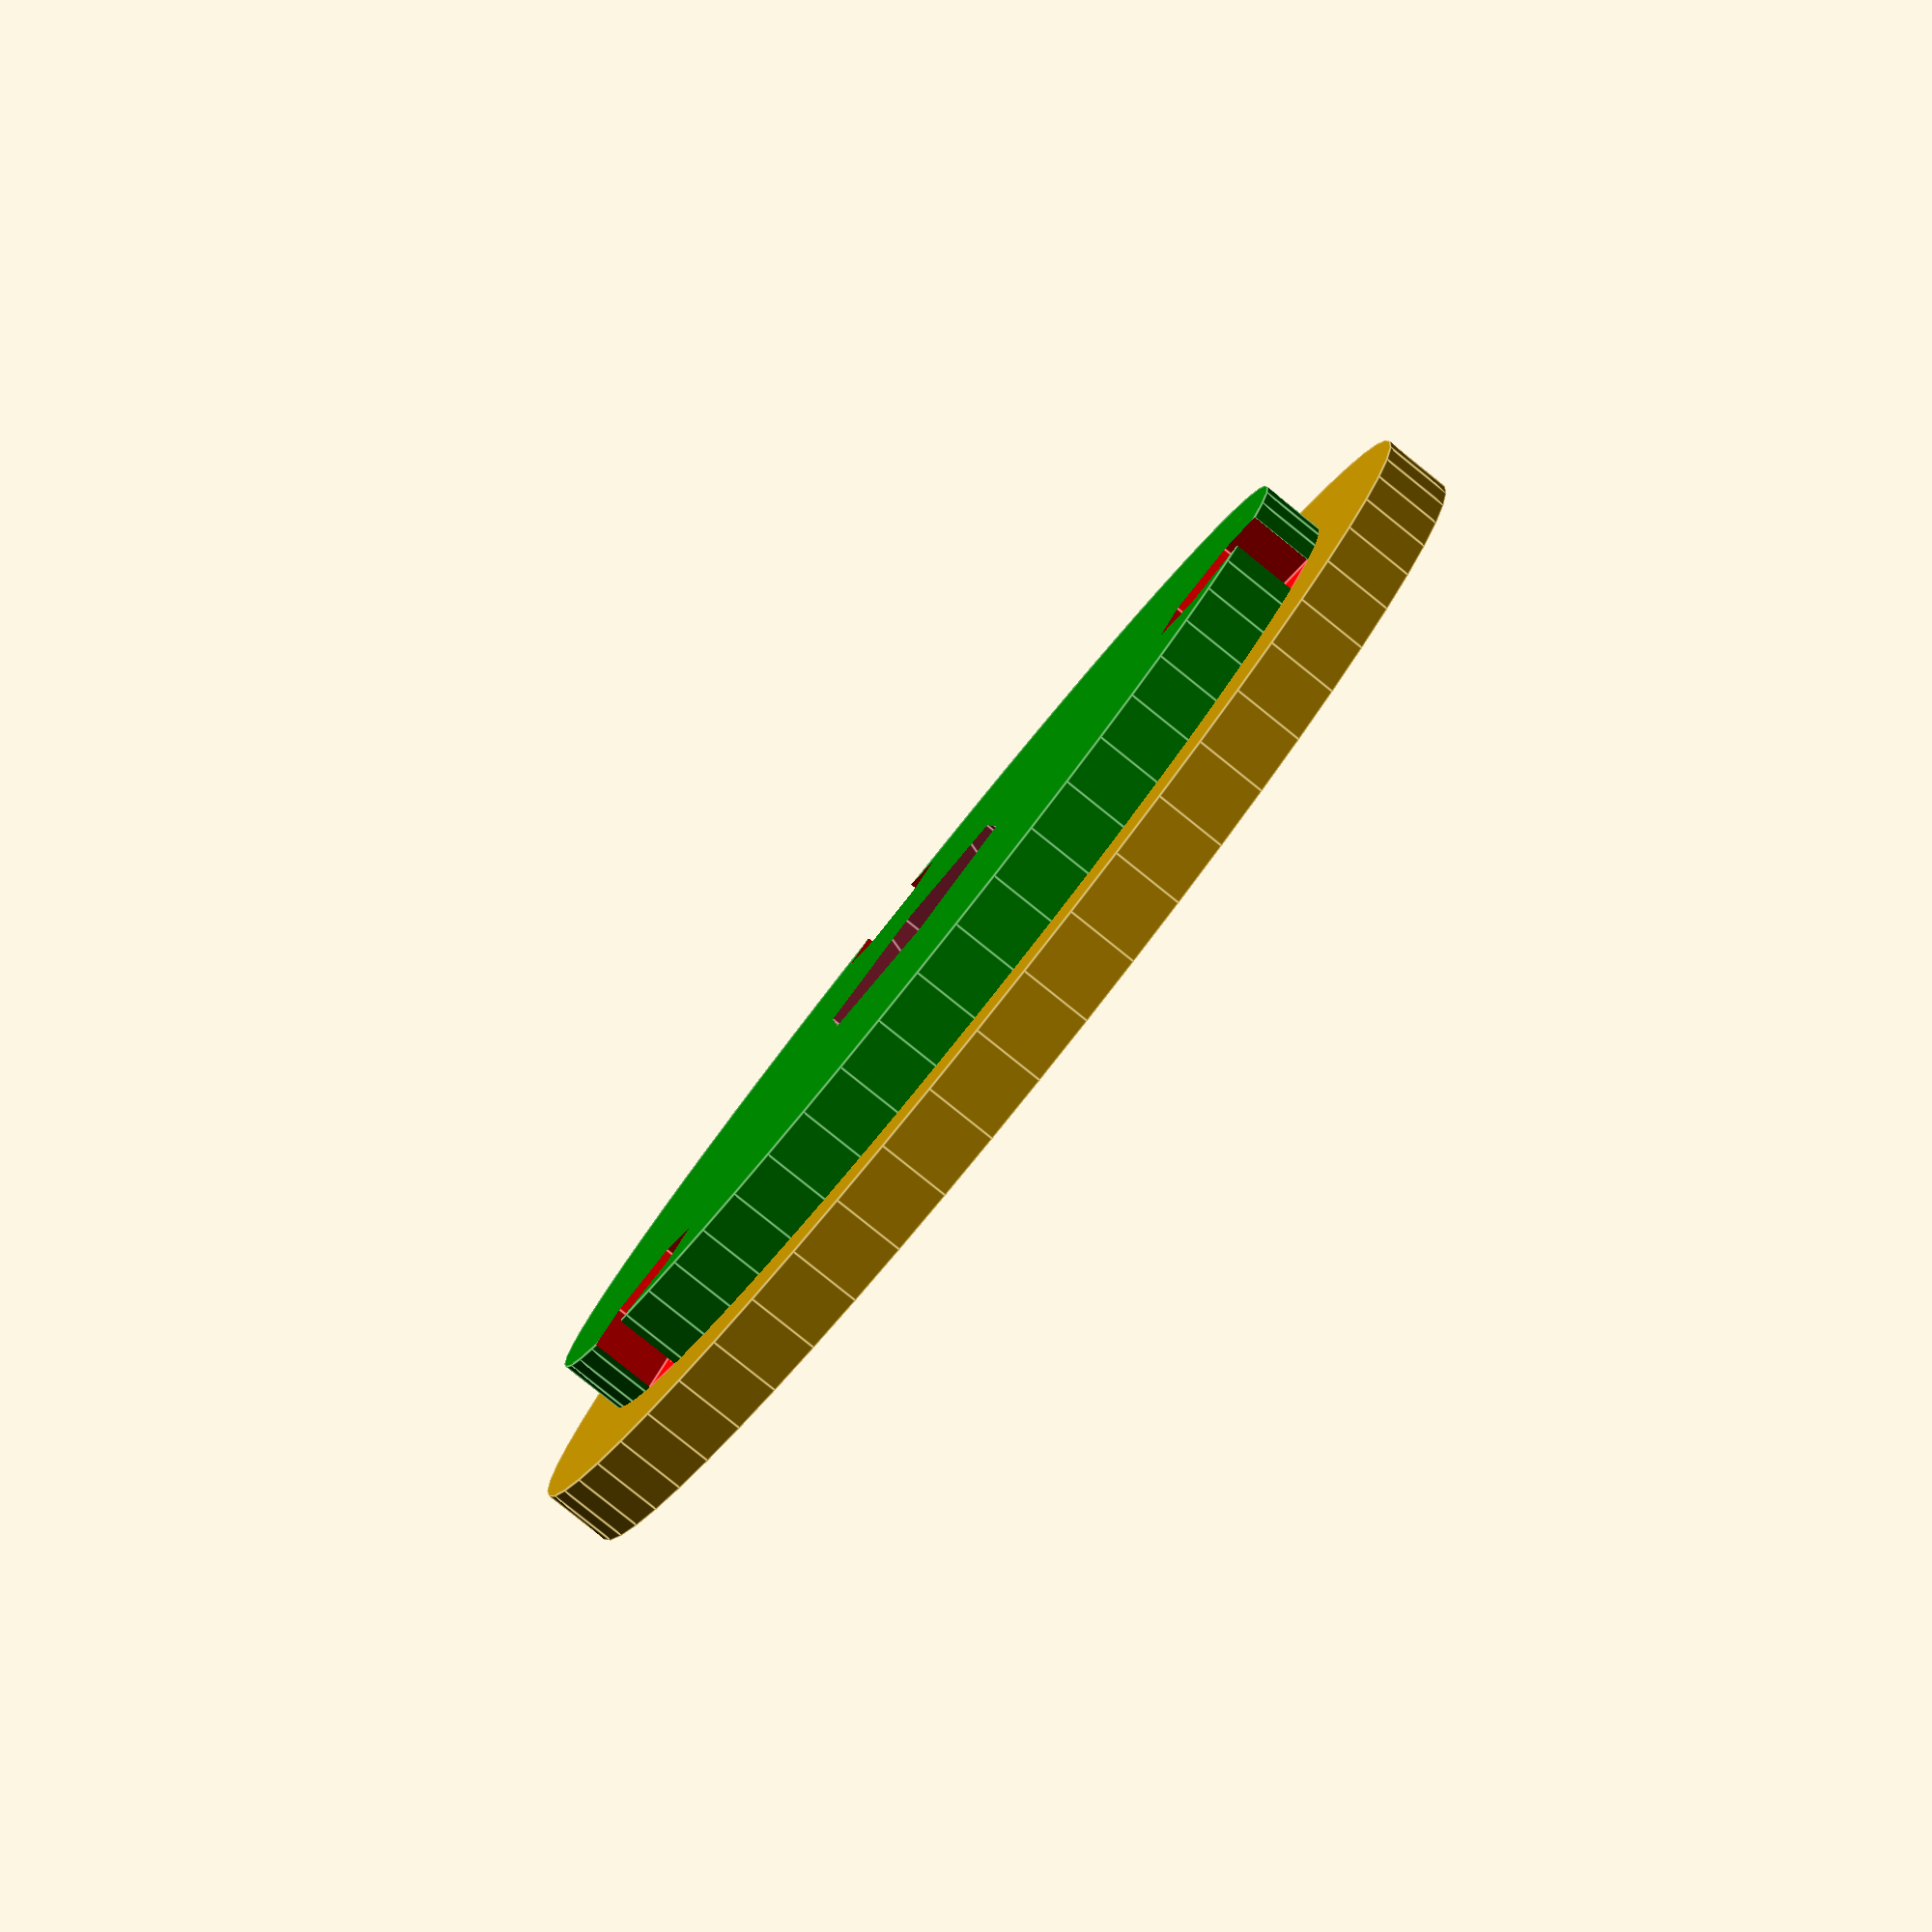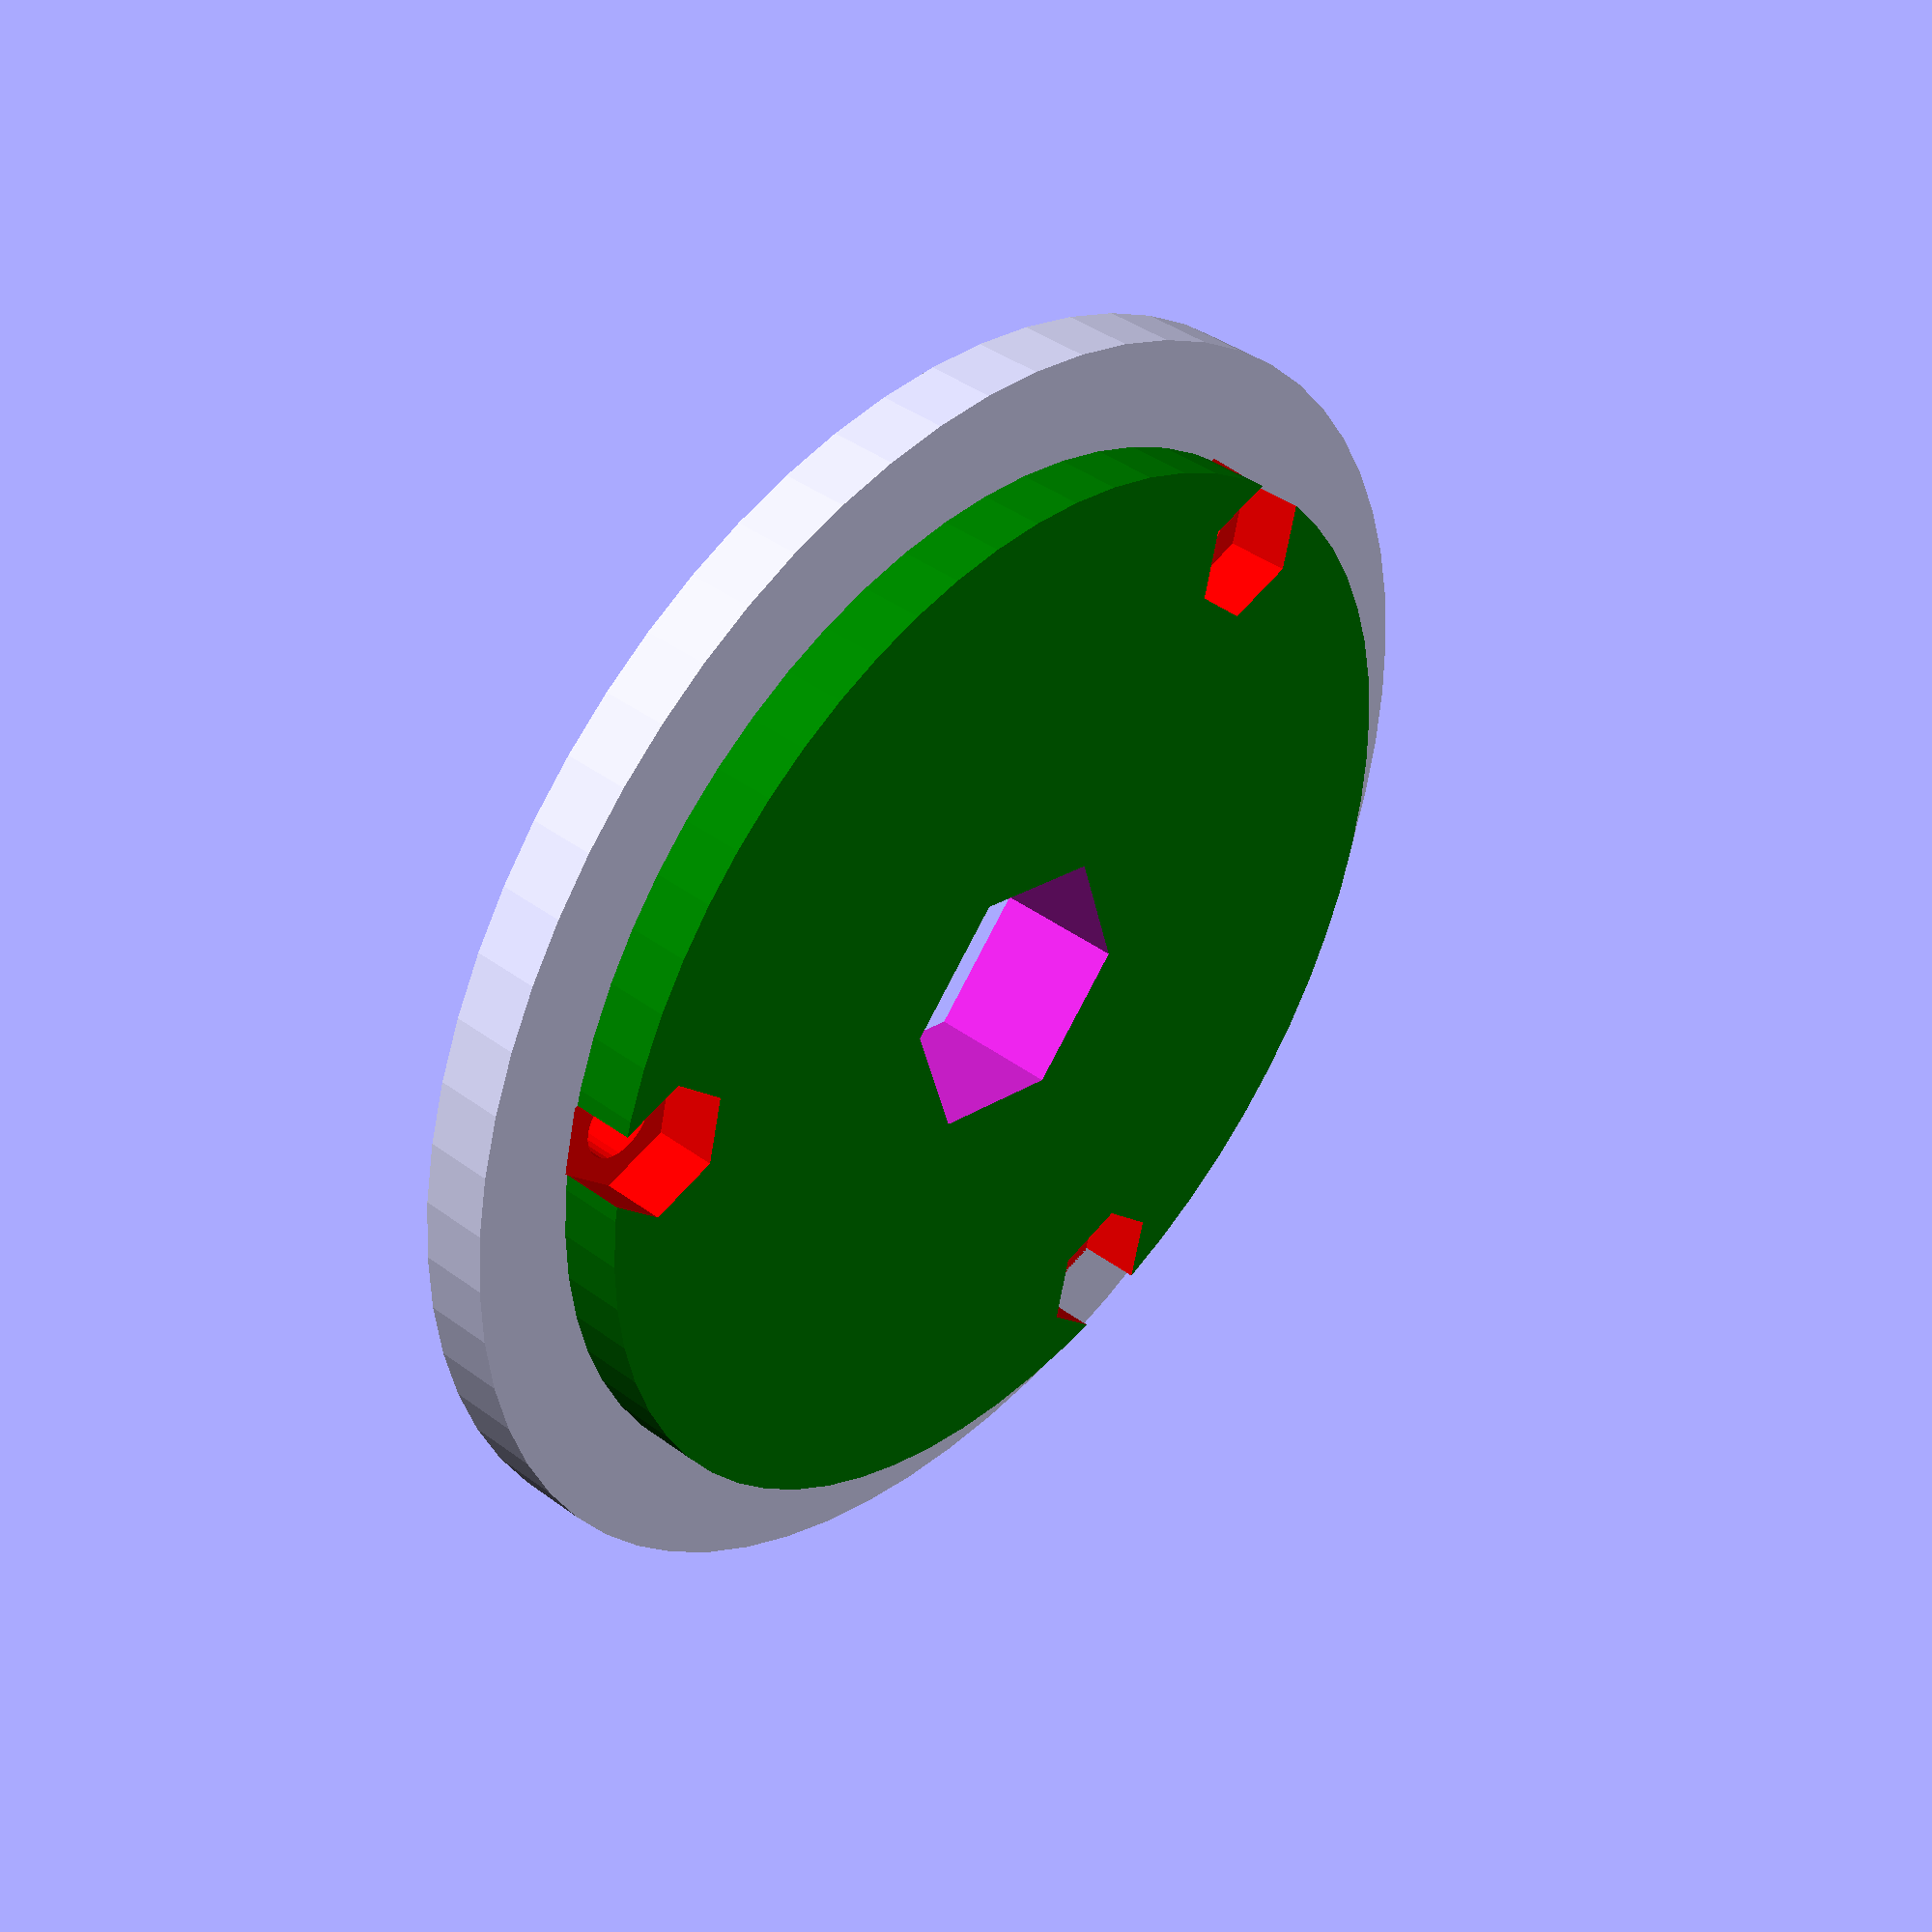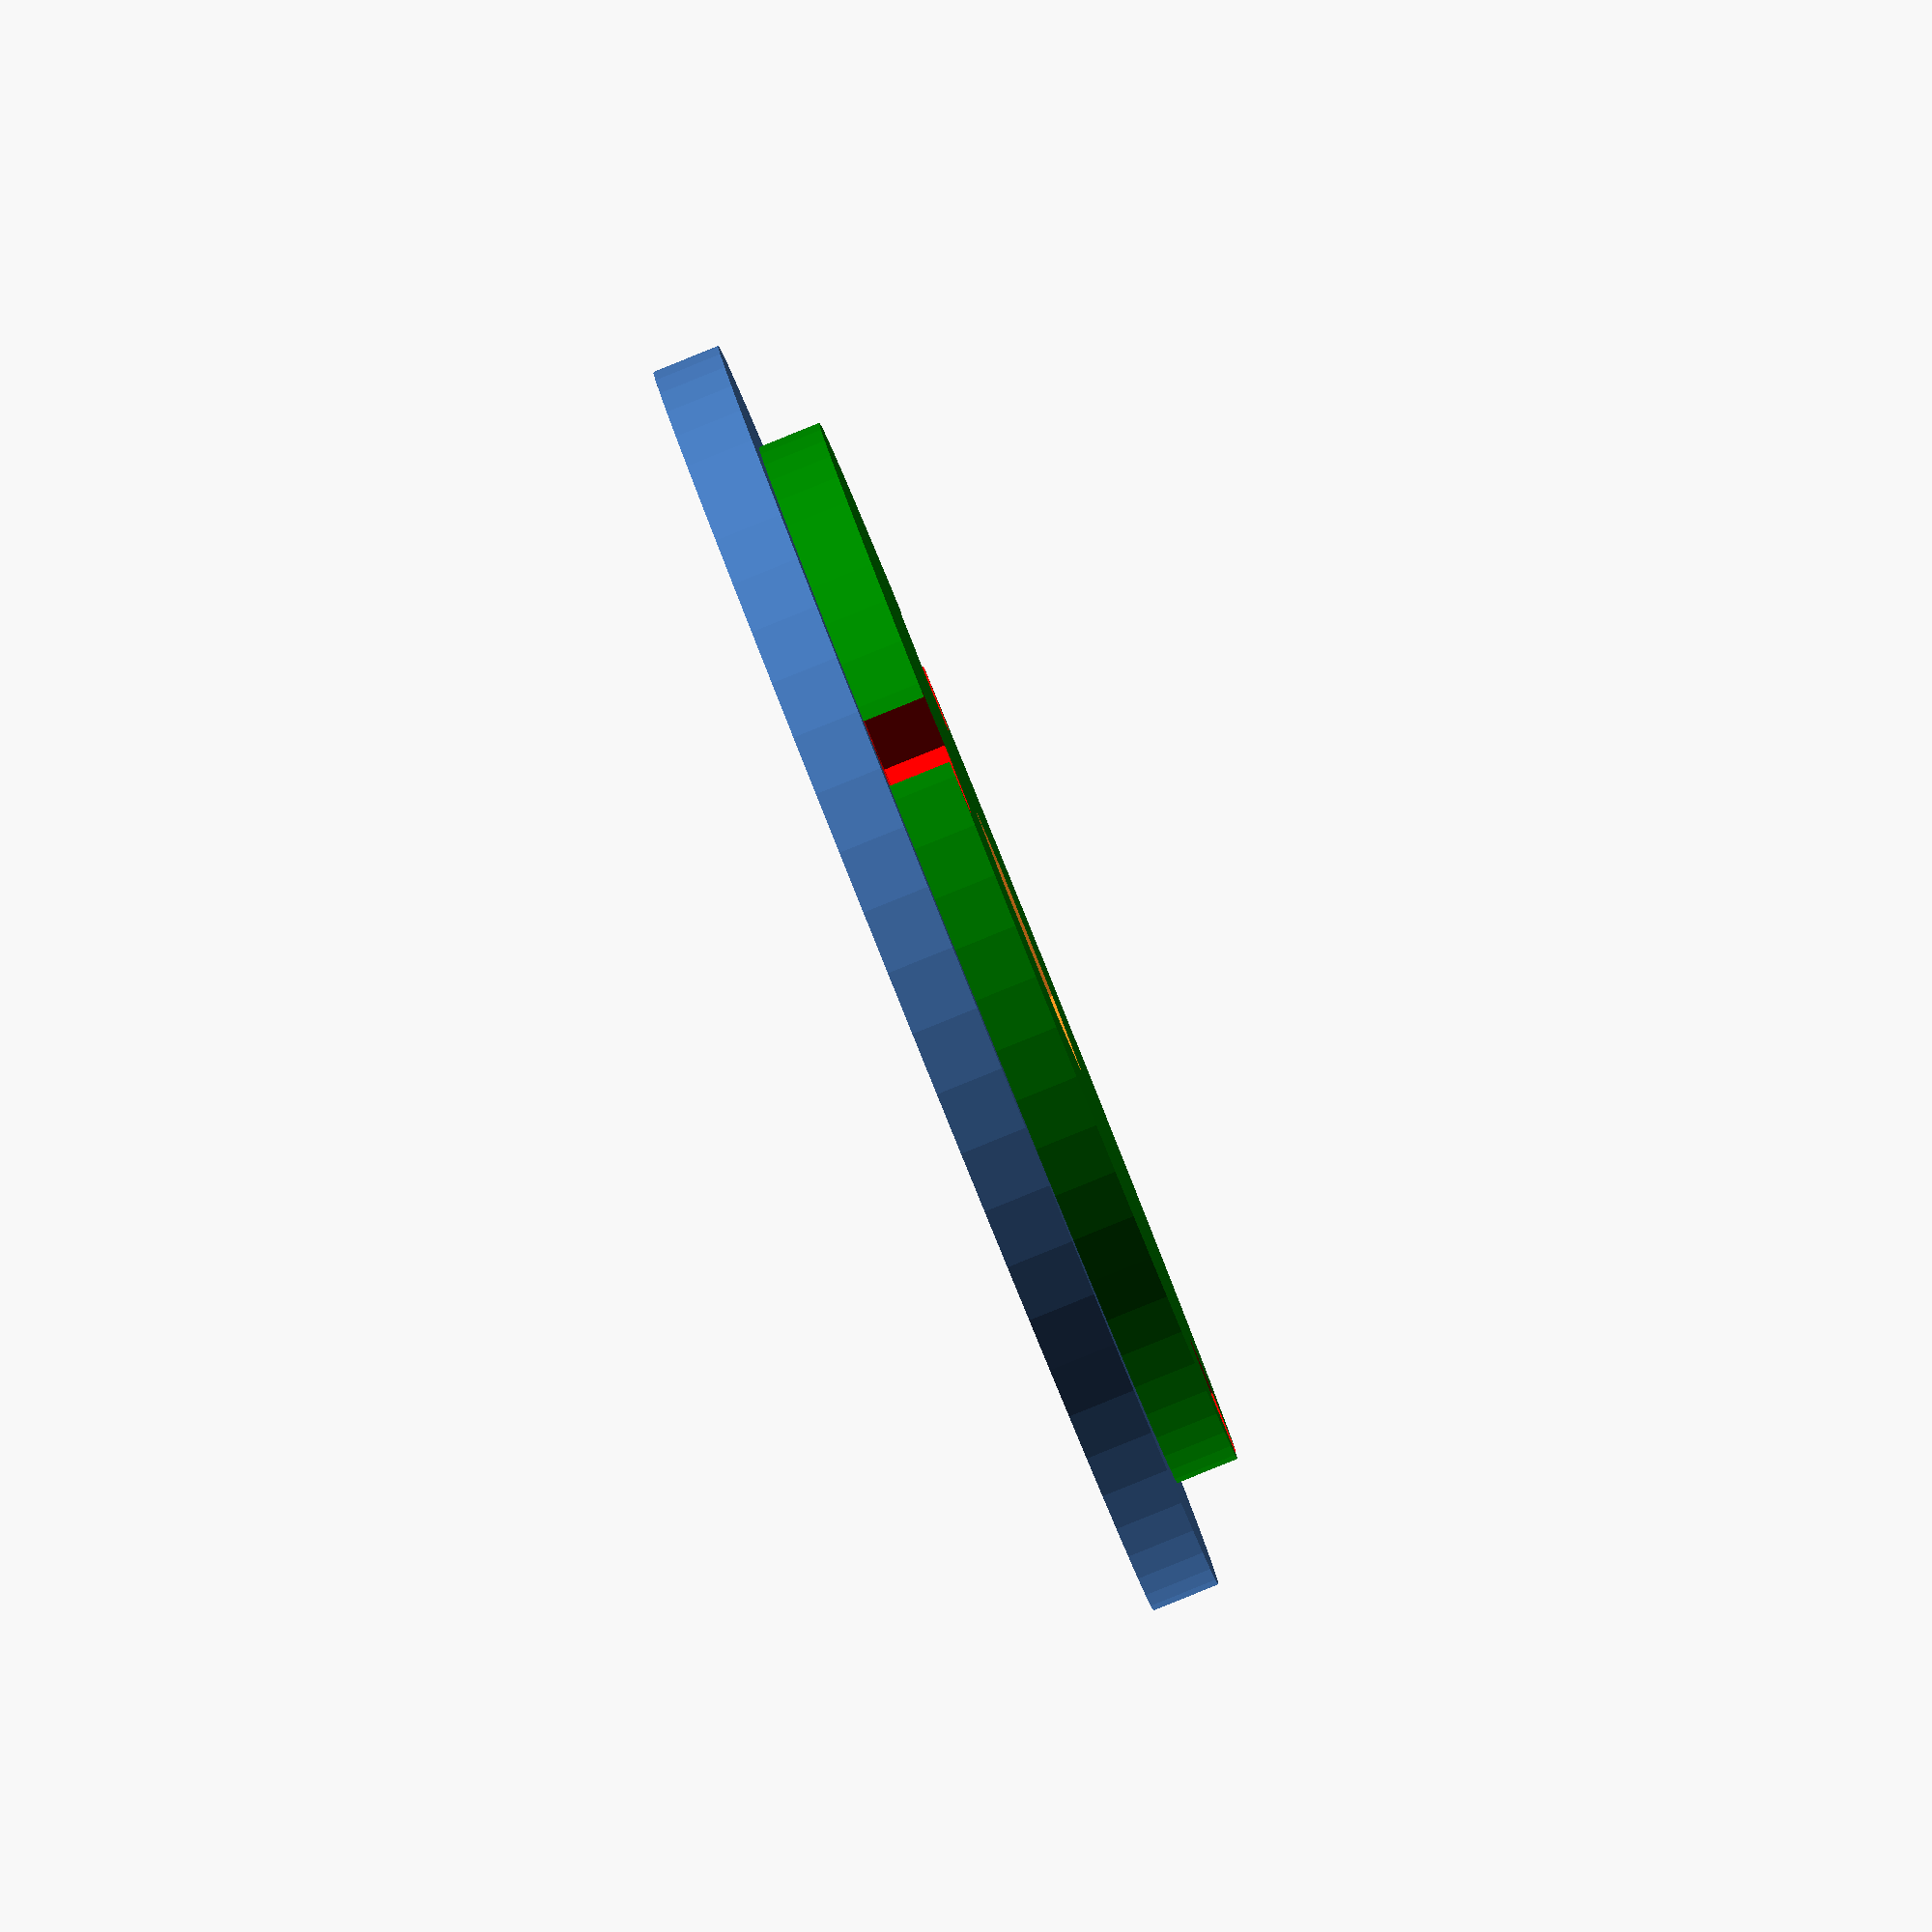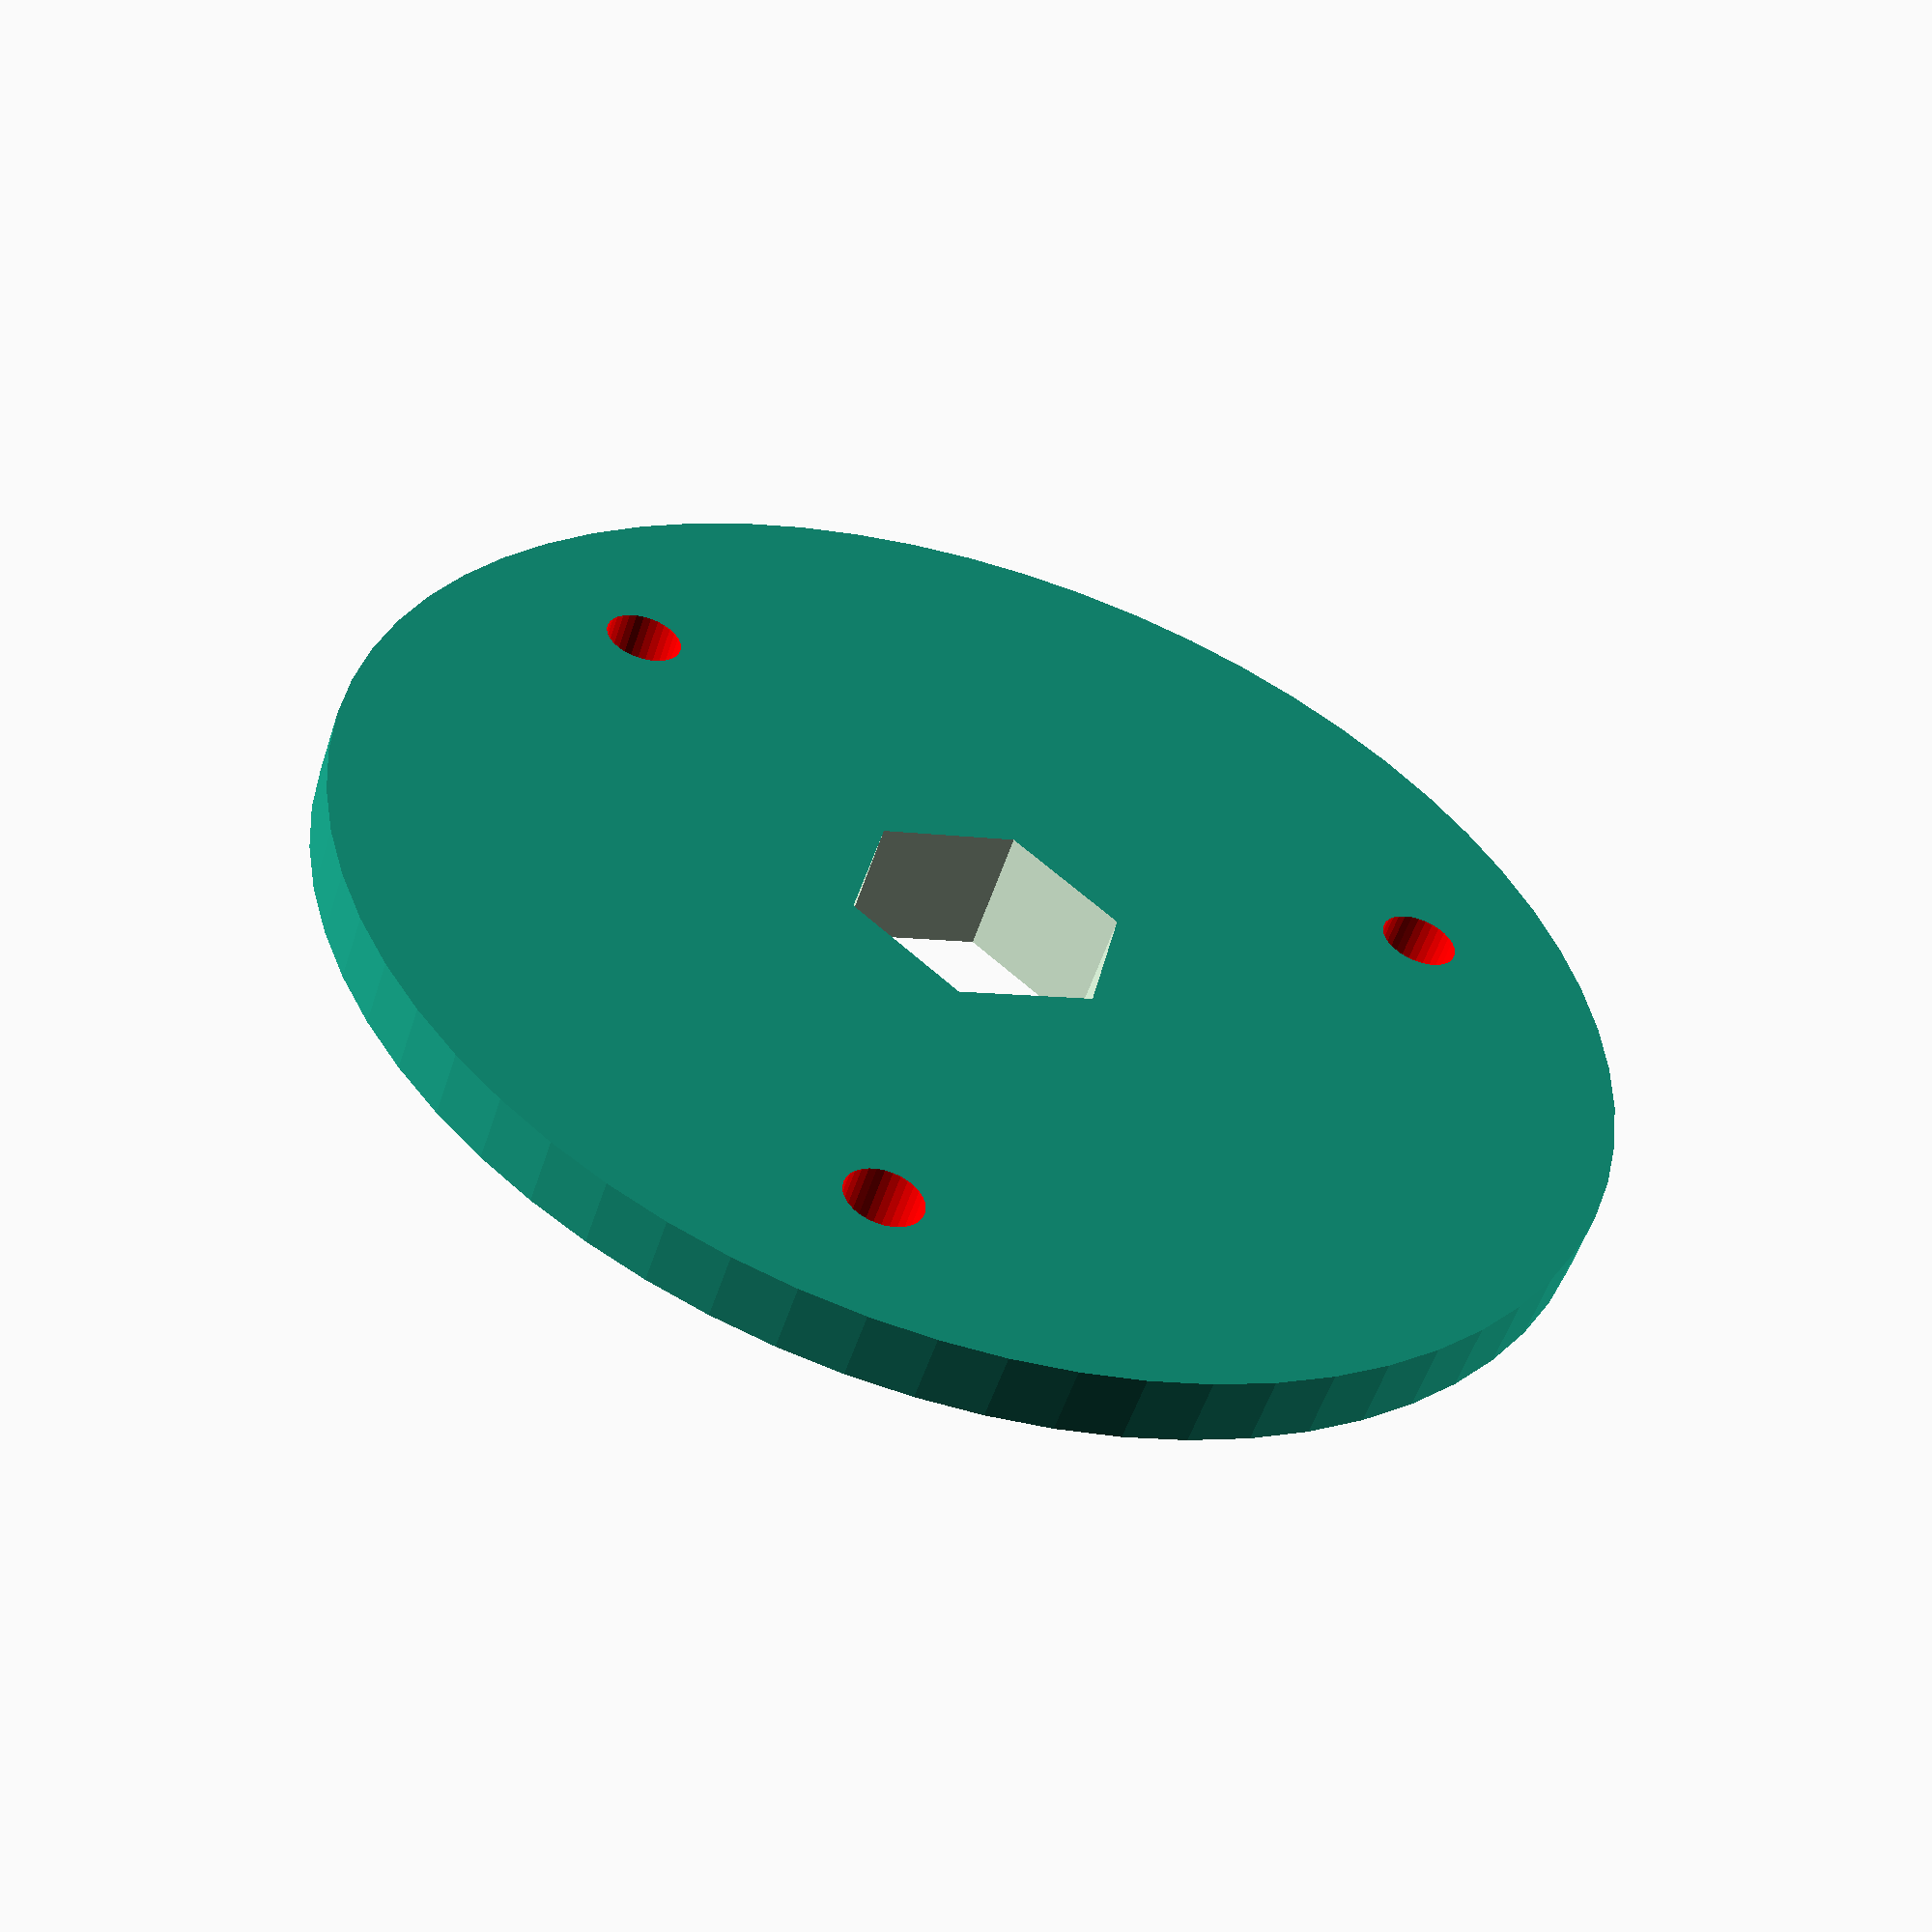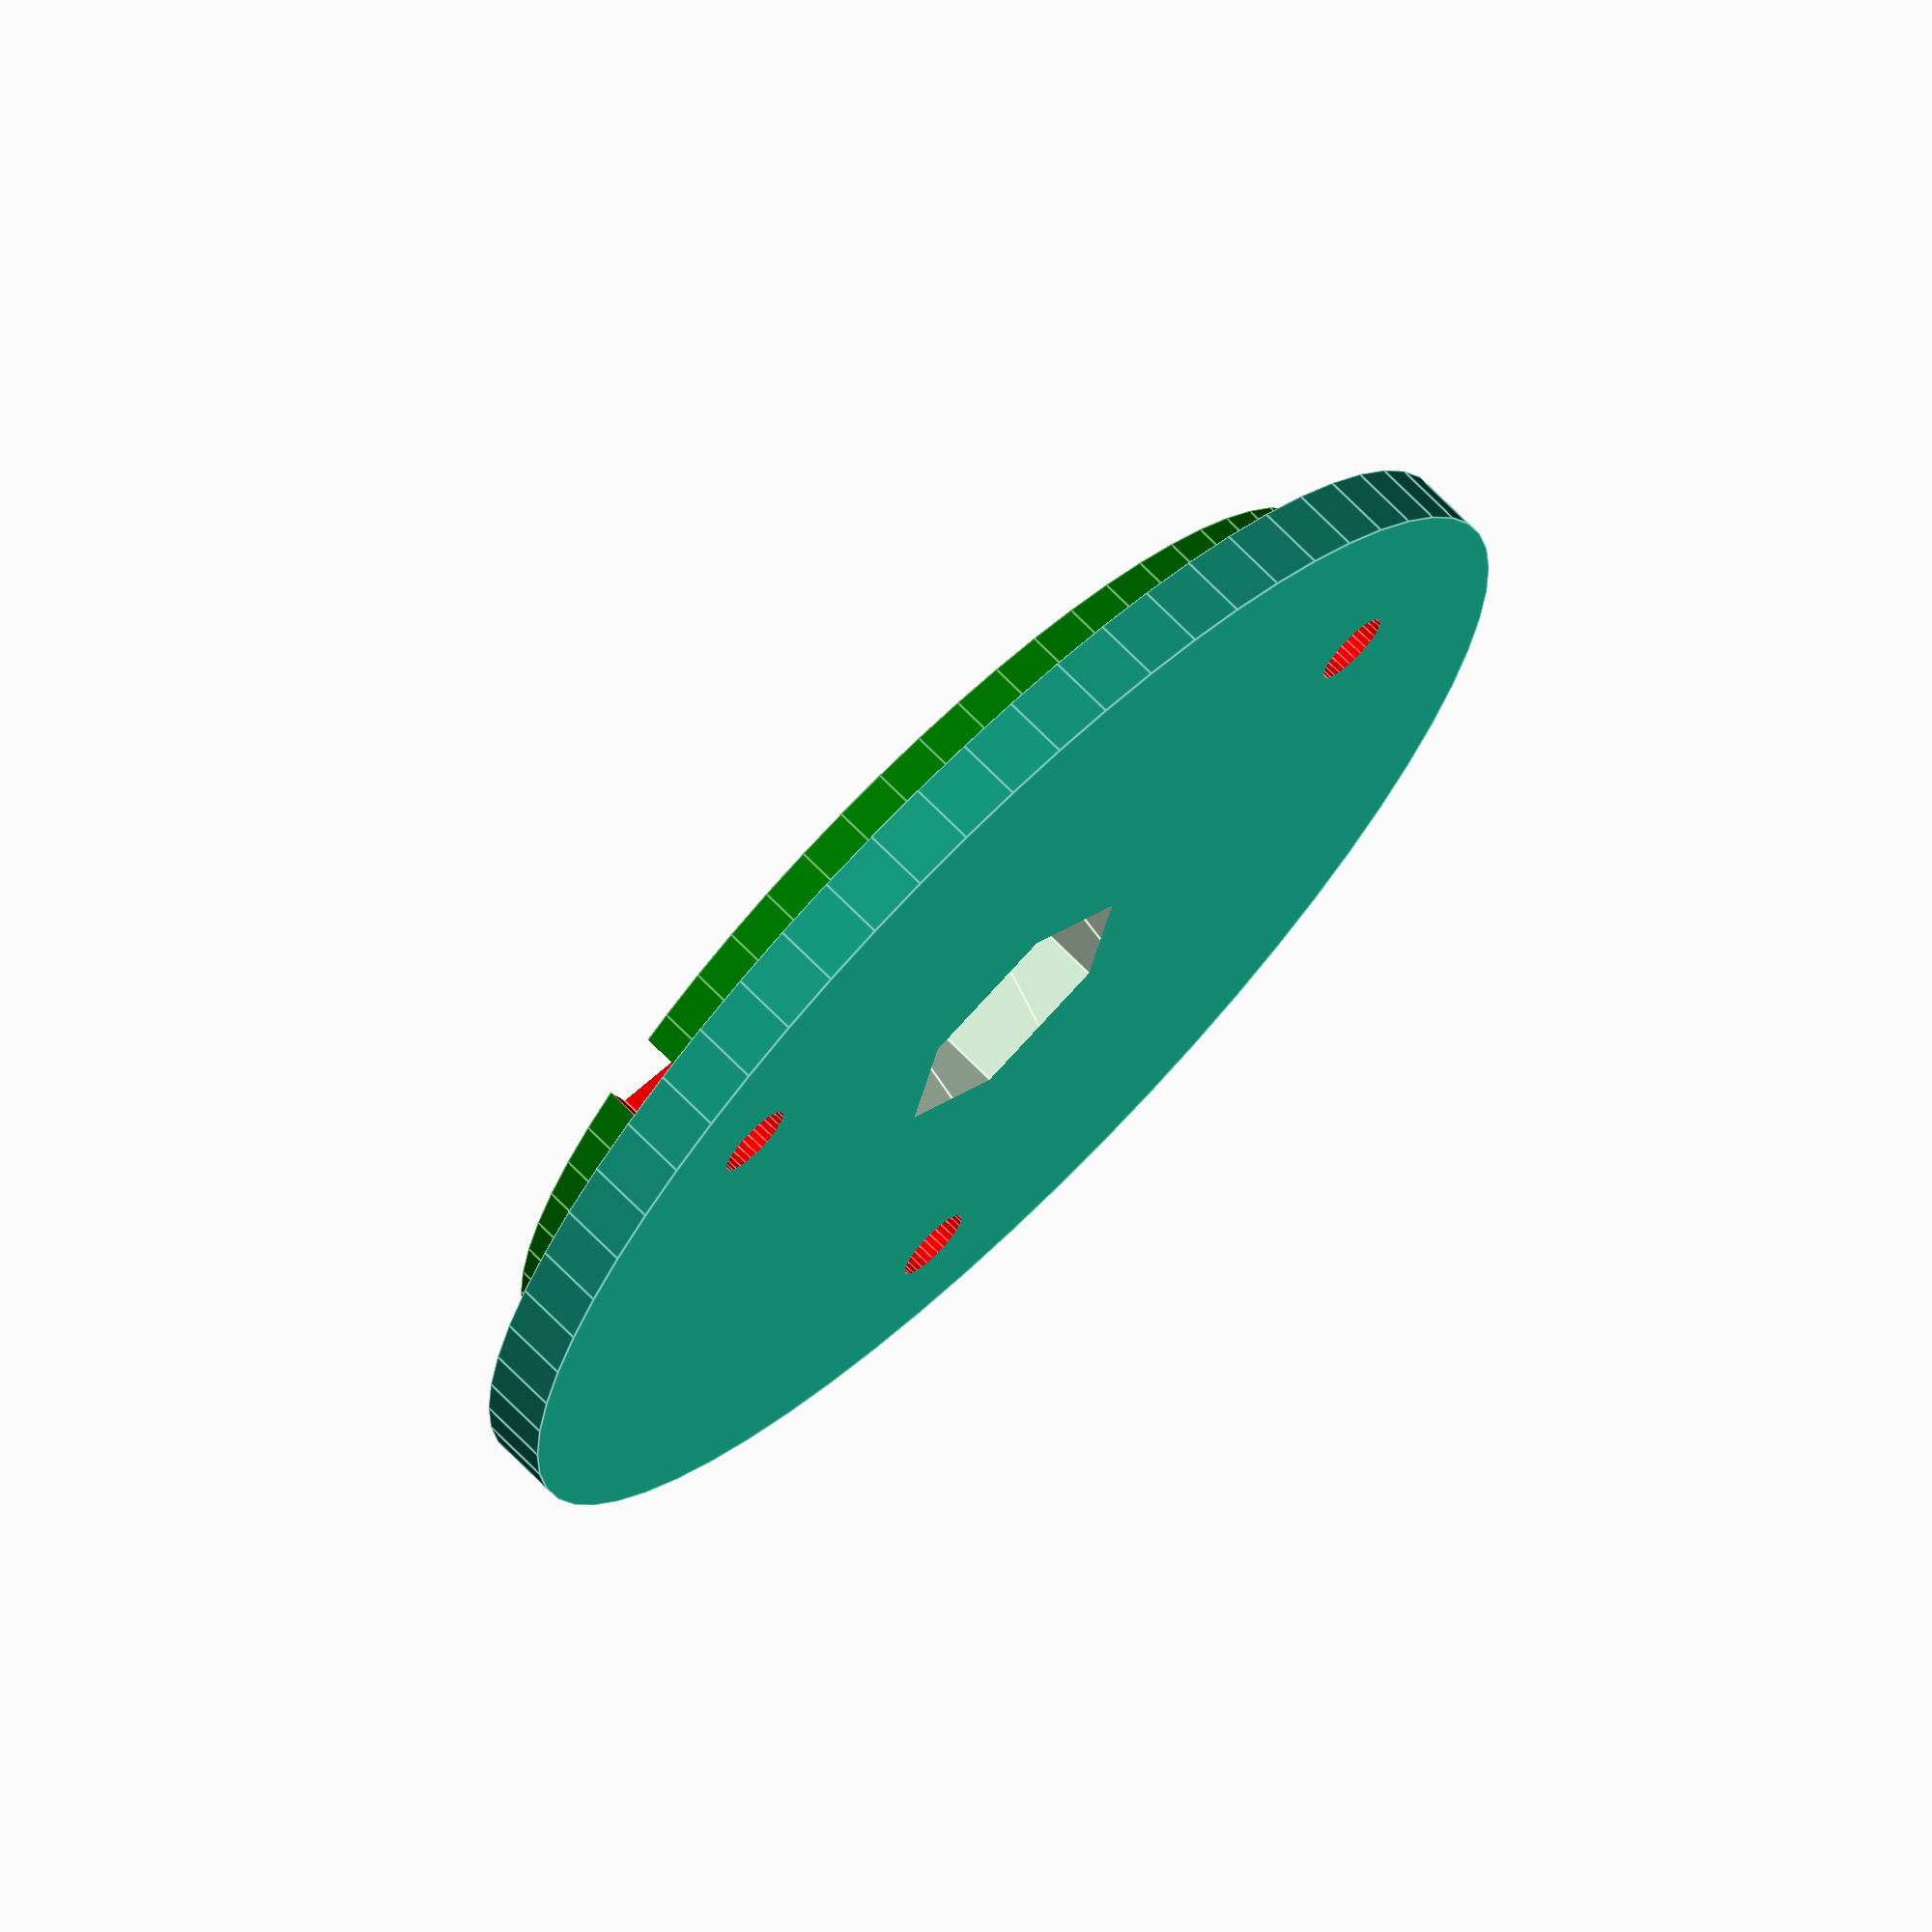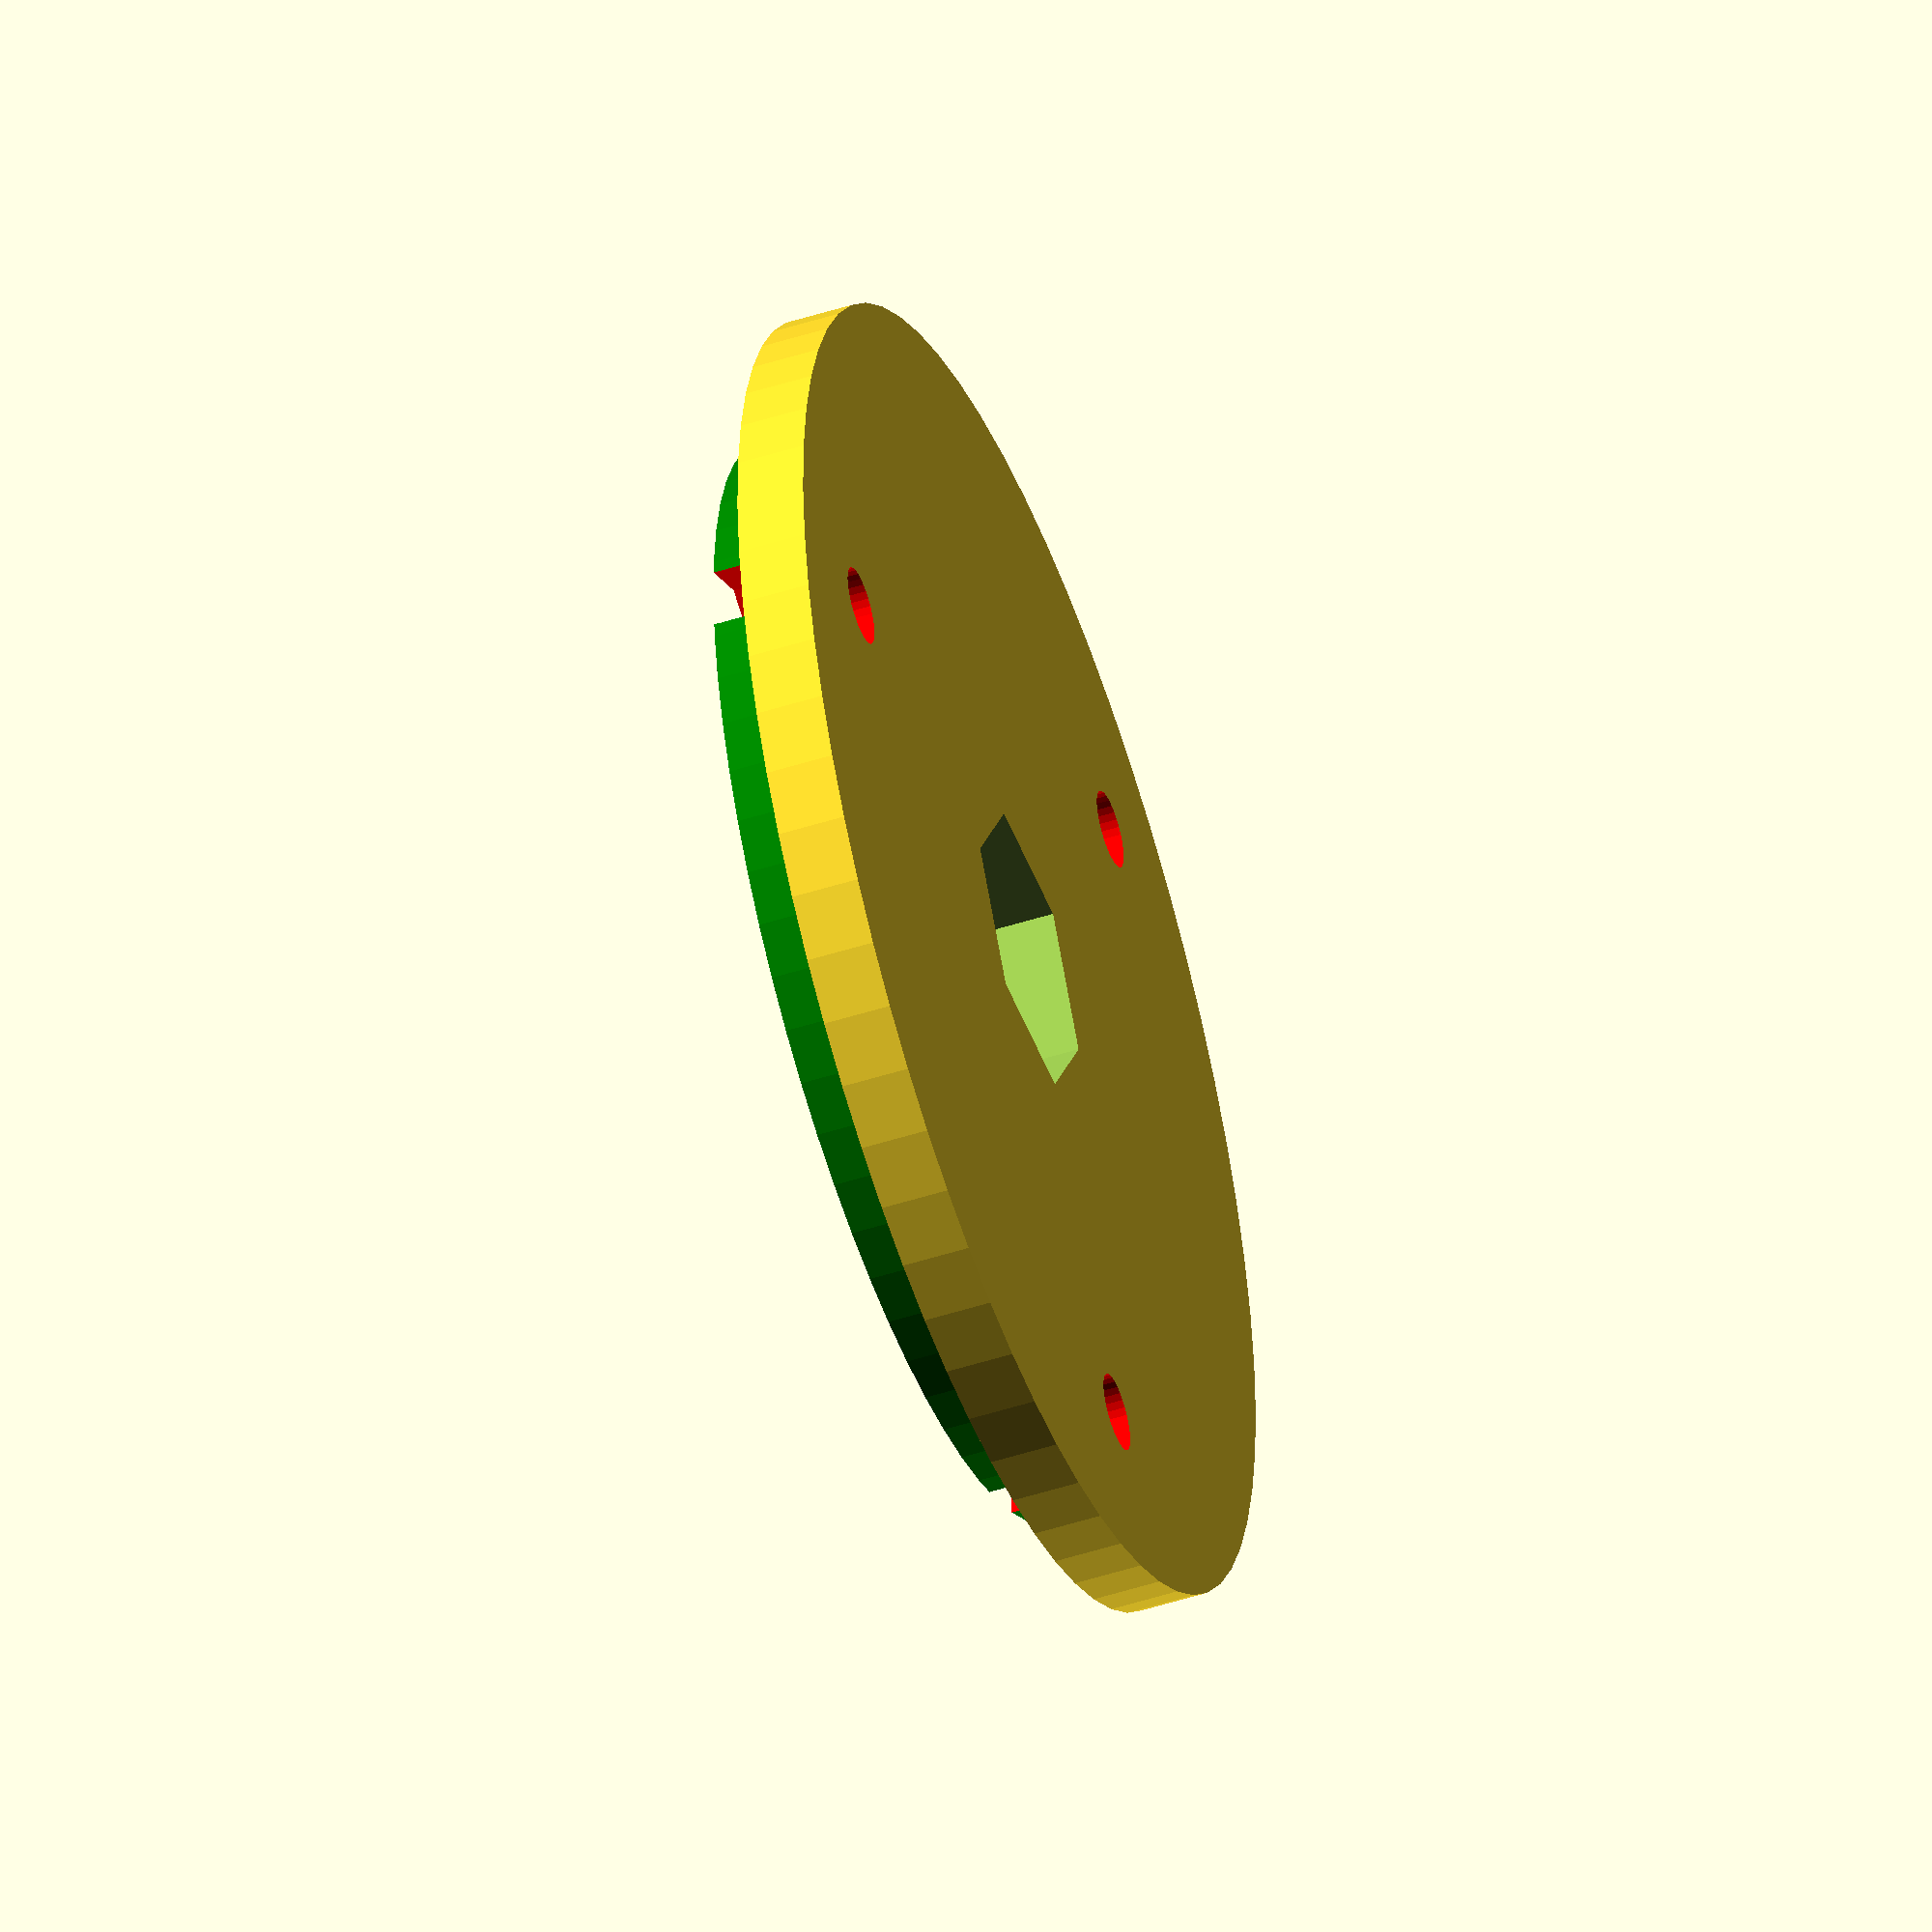
<openscad>
$fn=64;
overlap = 0.1;

module solid(){
union() {
cylinder(h=3.16, d=60.5);
translate([0,0,overlap]) color("green") cylinder(h=6.1-overlap, d=50.6);
}
}

module remove(){
    union(){
linear_extrude(height = 20, center = true, convexity = 10) circle(r=13.15/2, $fn=6);
        for (a =[0:2]) rotate([0,0,120*a]) color("red") translate([22.5,0,-overlap]) cylinder(h=10, d=3.6, $fn=32);
    
for (a =[0:2]) rotate([0,0,120*a]) color("red") translate([22.5,0,3.16]) rotate([0,0,30]) cylinder(h=10, d=6.6, $fn=6);
    }
}

difference(){
    solid();
    remove();
}


</openscad>
<views>
elev=83.9 azim=144.7 roll=51.3 proj=p view=edges
elev=139.6 azim=13.7 roll=227.8 proj=p view=solid
elev=268.2 azim=296.1 roll=248.0 proj=o view=wireframe
elev=233.9 azim=18.4 roll=18.0 proj=p view=wireframe
elev=109.1 azim=16.9 roll=44.6 proj=o view=edges
elev=48.6 azim=1.3 roll=109.8 proj=o view=solid
</views>
